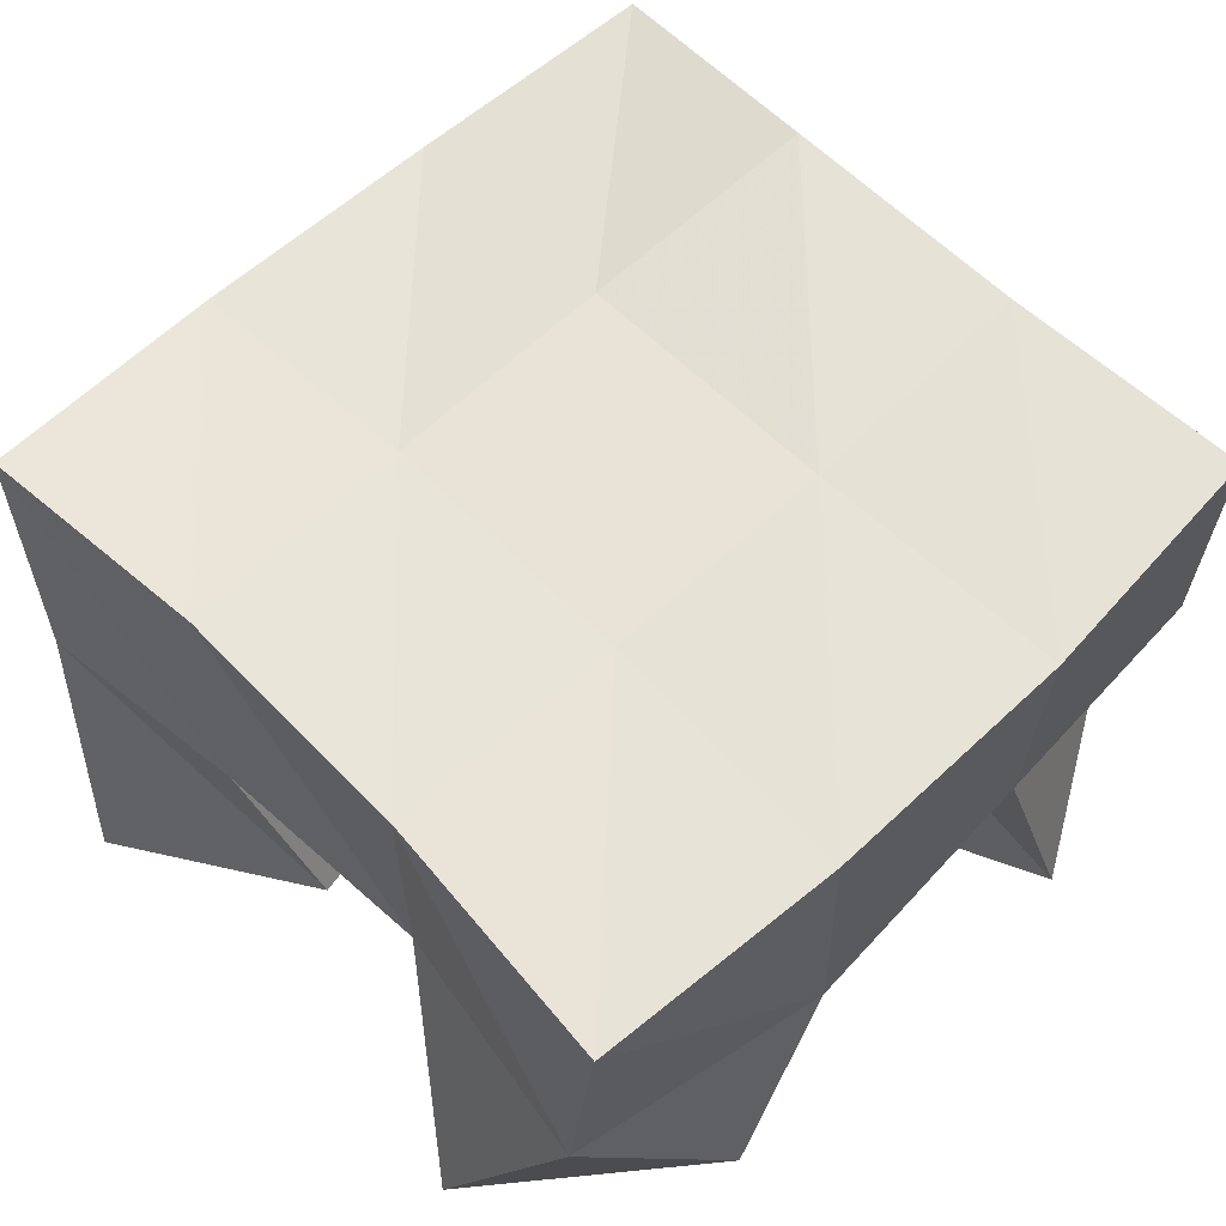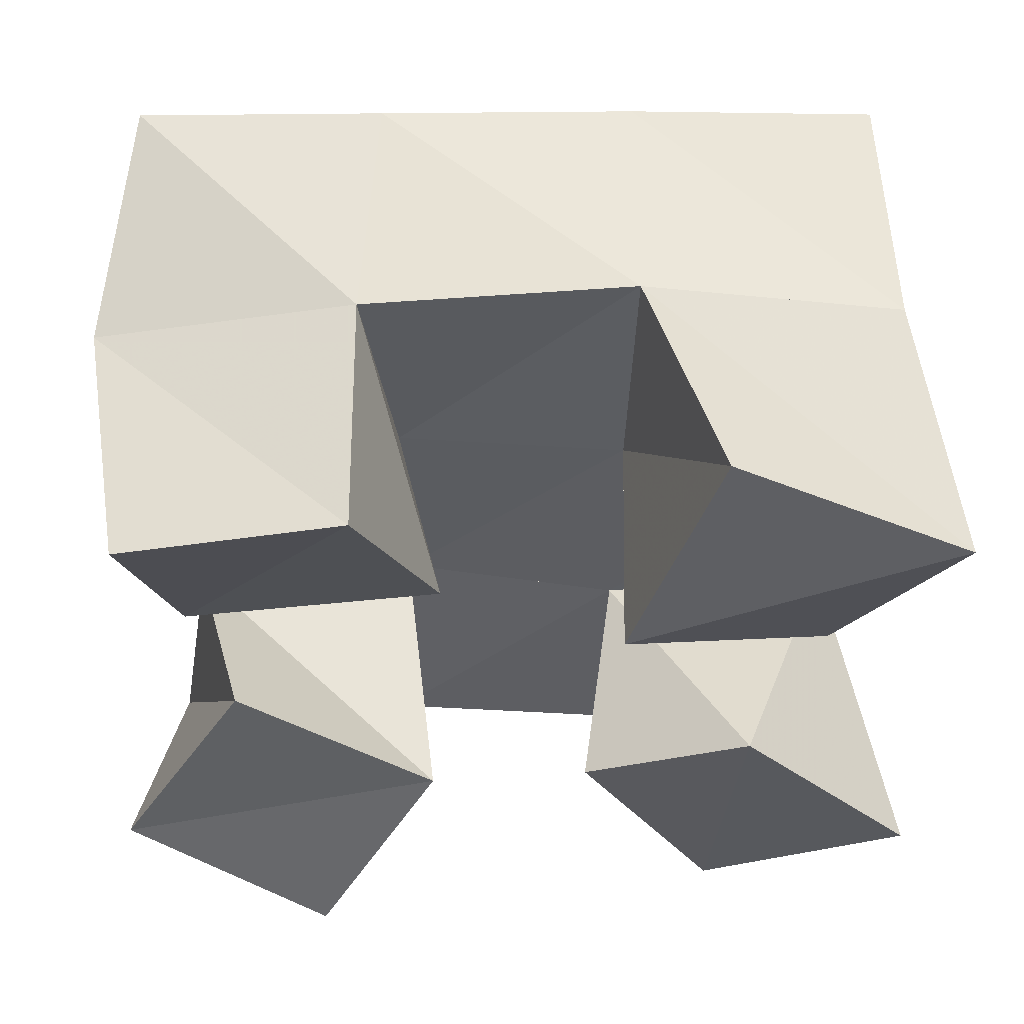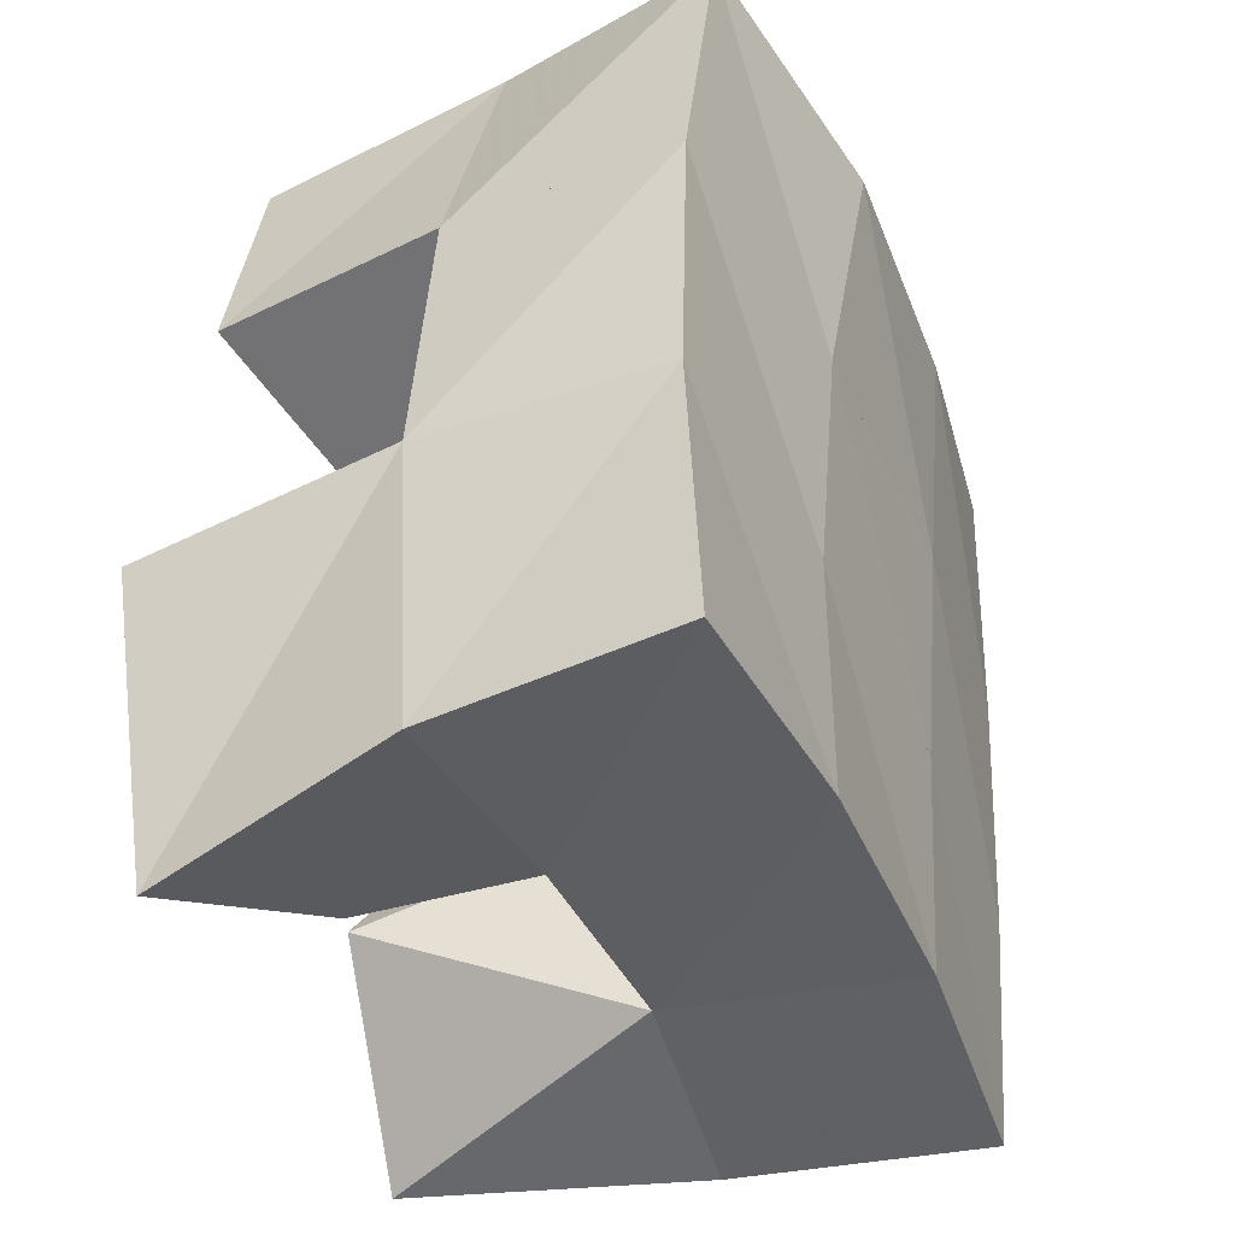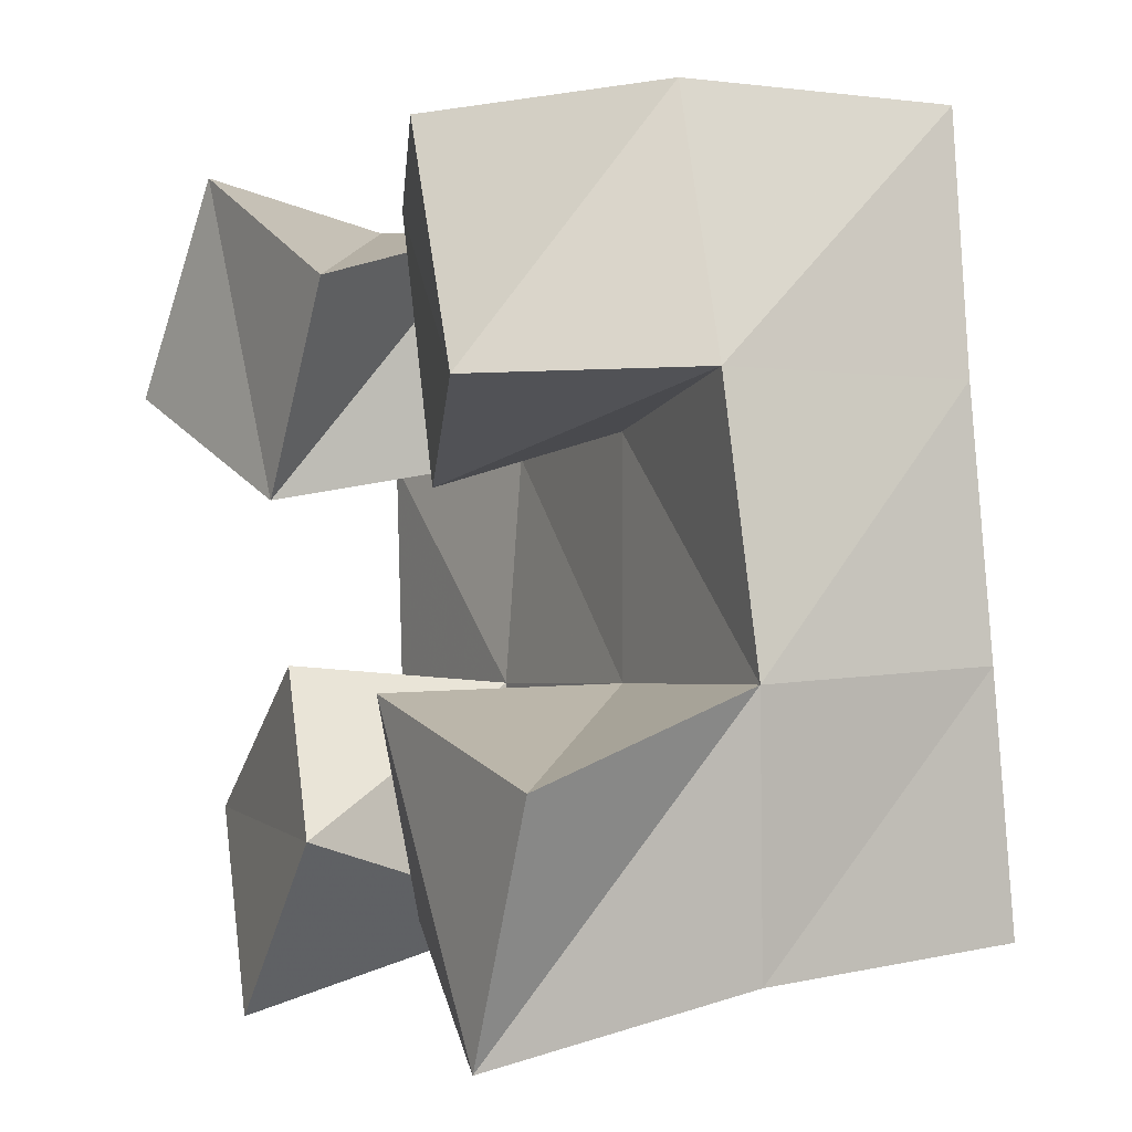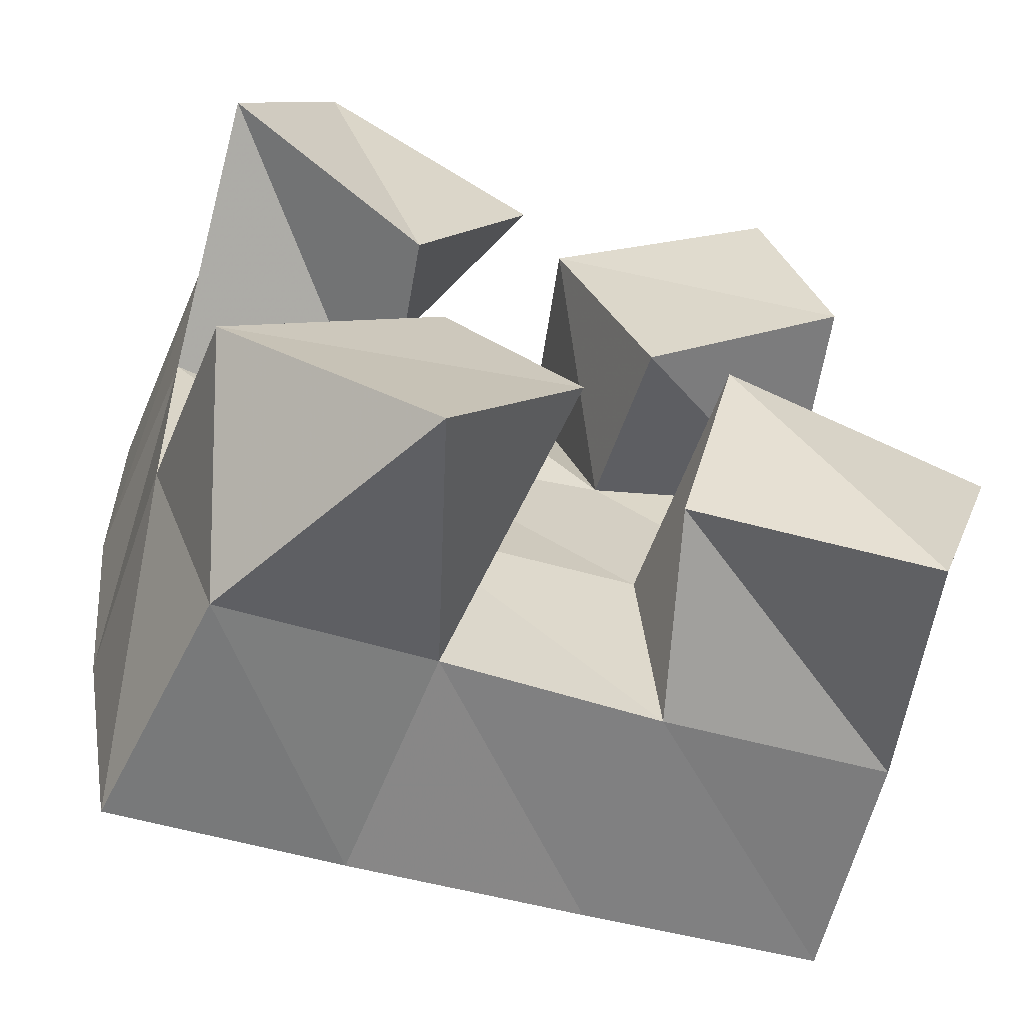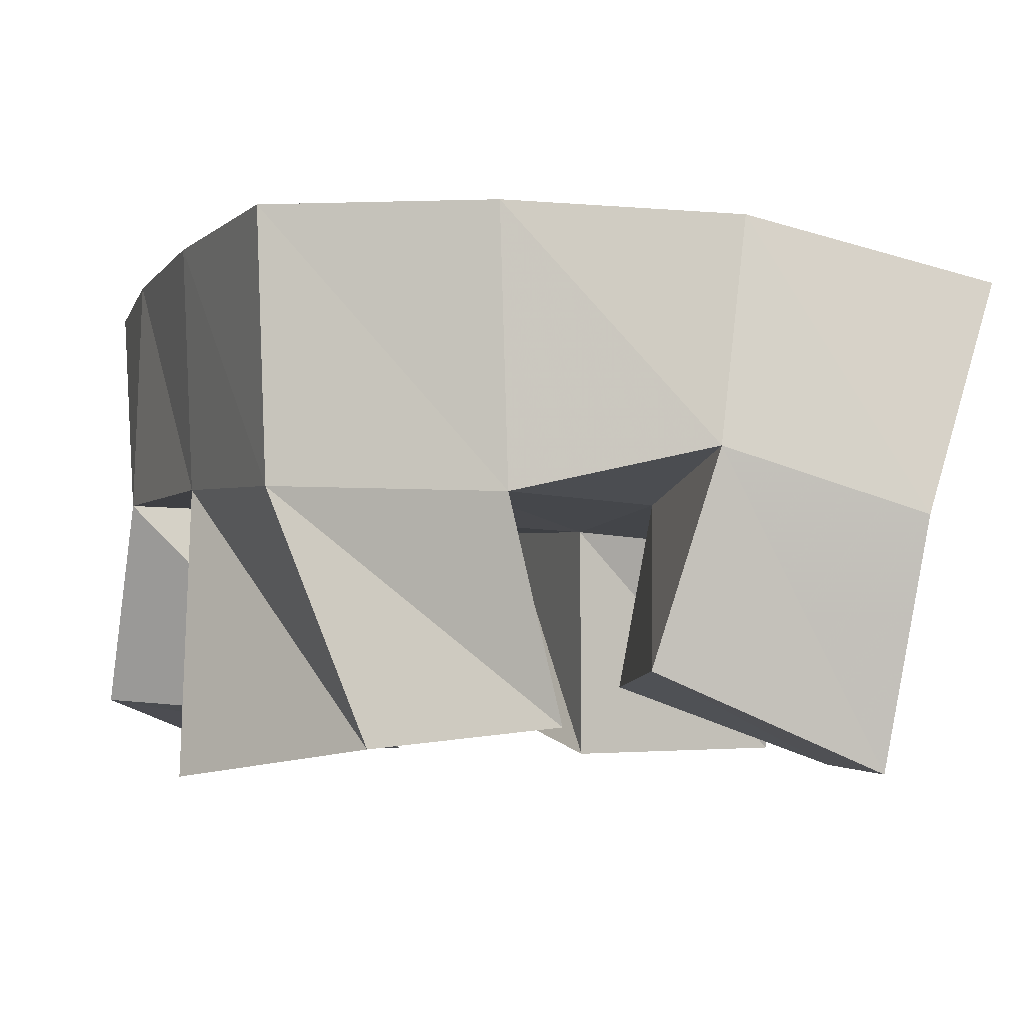
<metadata>
{"format":"obj","ext":"obj","renderer":"f3d","projection":"perspective","resolution":1024,"background":"white","views":[{"elev":60.4,"azim":-140.6,"up":"+Y"},{"elev":-40.1,"azim":82.5,"up":"+Y"},{"elev":-34.0,"azim":110.2,"up":"+Z"},{"elev":4.4,"azim":60.2,"up":"+Z"},{"elev":-63.4,"azim":-21.4,"up":"+Z"},{"elev":-3.6,"azim":-24.4,"up":"+Y"}]}
</metadata>
<code>
v 1.477 0.1 0.08316
v 1.451 0.1532 0.08943
v 1.504 0.1016 0.1227
v 1.496 0.156 0.1018
v 1.436 0.1134 0.1186
v 1.435 0.1564 0.1383
v 1.478 0.1097 0.1535
v 1.486 0.1548 0.1482
v 1.528 0.1166 0.1911
v 1.531 0.1554 0.201
v 1.568 0.1 0.2122
v 1.578 0.1474 0.2135
v 1.509 0.1202 0.2427
v 1.52 0.1637 0.2519
v 1.553 0.1001 0.2564
v 1.559 0.1506 0.2648
v 1.426 0.1 0.2062
v 1.433 0.1564 0.1909
v 1.472 0.109 0.1863
v 1.482 0.1608 0.1941
v 1.447 0.1064 0.252
v 1.431 0.1537 0.2424
v 1.496 0.1093 0.2308
v 1.48 0.1544 0.2408
v 1.529 0.113 0.1108
v 1.542 0.1544 0.1047
v 1.575 0.1 0.09422
v 1.588 0.1498 0.106
v 1.537 0.1008 0.1549
v 1.537 0.1522 0.1537
v 1.592 0.1011 0.1445
v 1.59 0.1481 0.1591
v 1.446 0.2044 0.09038
v 1.495 0.2058 0.1001
v 1.436 0.2048 0.1394
v 1.488 0.2059 0.147
v 1.43 0.2049 0.1907
v 1.482 0.2076 0.1933
v 1.429 0.2051 0.2419
v 1.477 0.2099 0.2419
v 1.546 0.2042 0.107
v 1.542 0.2026 0.1544
v 1.536 0.2045 0.2003
v 1.528 0.2101 0.2474
v 1.596 0.1995 0.1099
v 1.593 0.196 0.16
v 1.587 0.1949 0.2109
v 1.577 0.1977 0.2605
f 1 2 4
f 3 1 4
f 2 6 8
f 4 2 8
f 6 5 7
f 8 6 7
f 5 1 3
f 7 5 3
f 8 7 3
f 4 8 3
f 2 1 5
f 6 2 5
f 9 10 12
f 11 9 12
f 10 14 16
f 12 10 16
f 14 13 15
f 16 14 15
f 13 9 11
f 15 13 11
f 16 15 11
f 12 16 11
f 10 9 13
f 14 10 13
f 17 18 20
f 19 17 20
f 18 22 24
f 20 18 24
f 22 21 23
f 24 22 23
f 21 17 19
f 23 21 19
f 24 23 19
f 20 24 19
f 18 17 21
f 22 18 21
f 25 26 28
f 27 25 28
f 26 30 32
f 28 26 32
f 30 29 31
f 32 30 31
f 29 25 27
f 31 29 27
f 32 31 27
f 28 32 27
f 26 25 29
f 30 26 29
f 2 33 34
f 4 2 34
f 33 35 36
f 34 33 36
f 35 6 8
f 36 35 8
f 6 2 4
f 8 6 4
f 36 8 4
f 34 36 4
f 33 2 6
f 35 33 6
f 6 35 36
f 8 6 36
f 35 37 38
f 36 35 38
f 37 18 20
f 38 37 20
f 18 6 8
f 20 18 8
f 38 20 8
f 36 38 8
f 35 6 18
f 37 35 18
f 18 37 38
f 20 18 38
f 37 39 40
f 38 37 40
f 39 22 24
f 40 39 24
f 22 18 20
f 24 22 20
f 40 24 20
f 38 40 20
f 37 18 22
f 39 37 22
f 4 34 41
f 26 4 41
f 34 36 42
f 41 34 42
f 36 8 30
f 42 36 30
f 8 4 26
f 30 8 26
f 42 30 26
f 41 42 26
f 34 4 8
f 36 34 8
f 8 36 42
f 30 8 42
f 36 38 43
f 42 36 43
f 38 20 10
f 43 38 10
f 20 8 30
f 10 20 30
f 43 10 30
f 42 43 30
f 36 8 20
f 38 36 20
f 20 38 43
f 10 20 43
f 38 40 44
f 43 38 44
f 40 24 14
f 44 40 14
f 24 20 10
f 14 24 10
f 44 14 10
f 43 44 10
f 38 20 24
f 40 38 24
f 26 41 45
f 28 26 45
f 41 42 46
f 45 41 46
f 42 30 32
f 46 42 32
f 30 26 28
f 32 30 28
f 46 32 28
f 45 46 28
f 41 26 30
f 42 41 30
f 30 42 46
f 32 30 46
f 42 43 47
f 46 42 47
f 43 10 12
f 47 43 12
f 10 30 32
f 12 10 32
f 47 12 32
f 46 47 32
f 42 30 10
f 43 42 10
f 10 43 47
f 12 10 47
f 43 44 48
f 47 43 48
f 44 14 16
f 48 44 16
f 14 10 12
f 16 14 12
f 48 16 12
f 47 48 12
f 43 10 14
f 44 43 14

</code>
